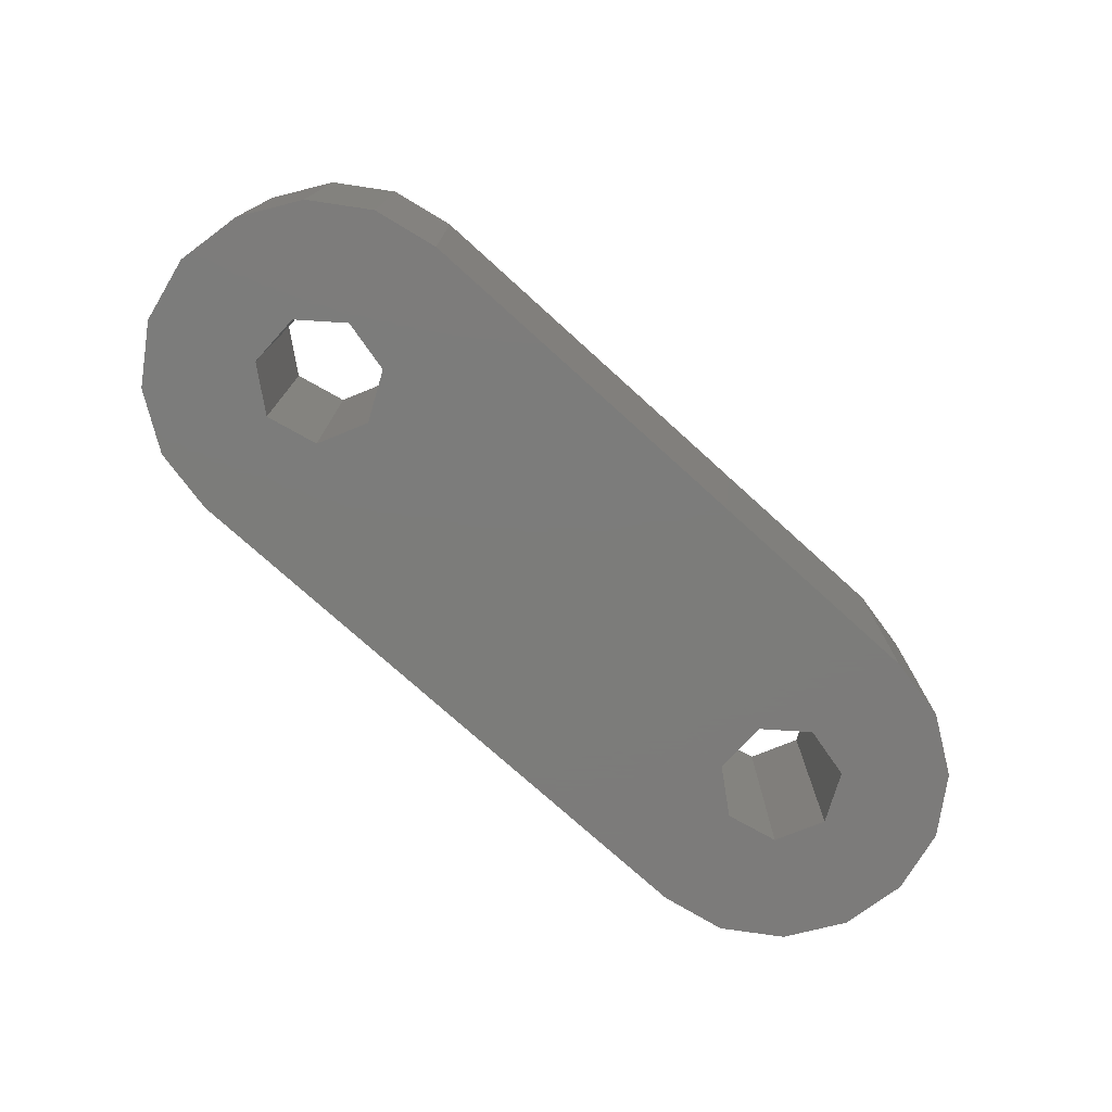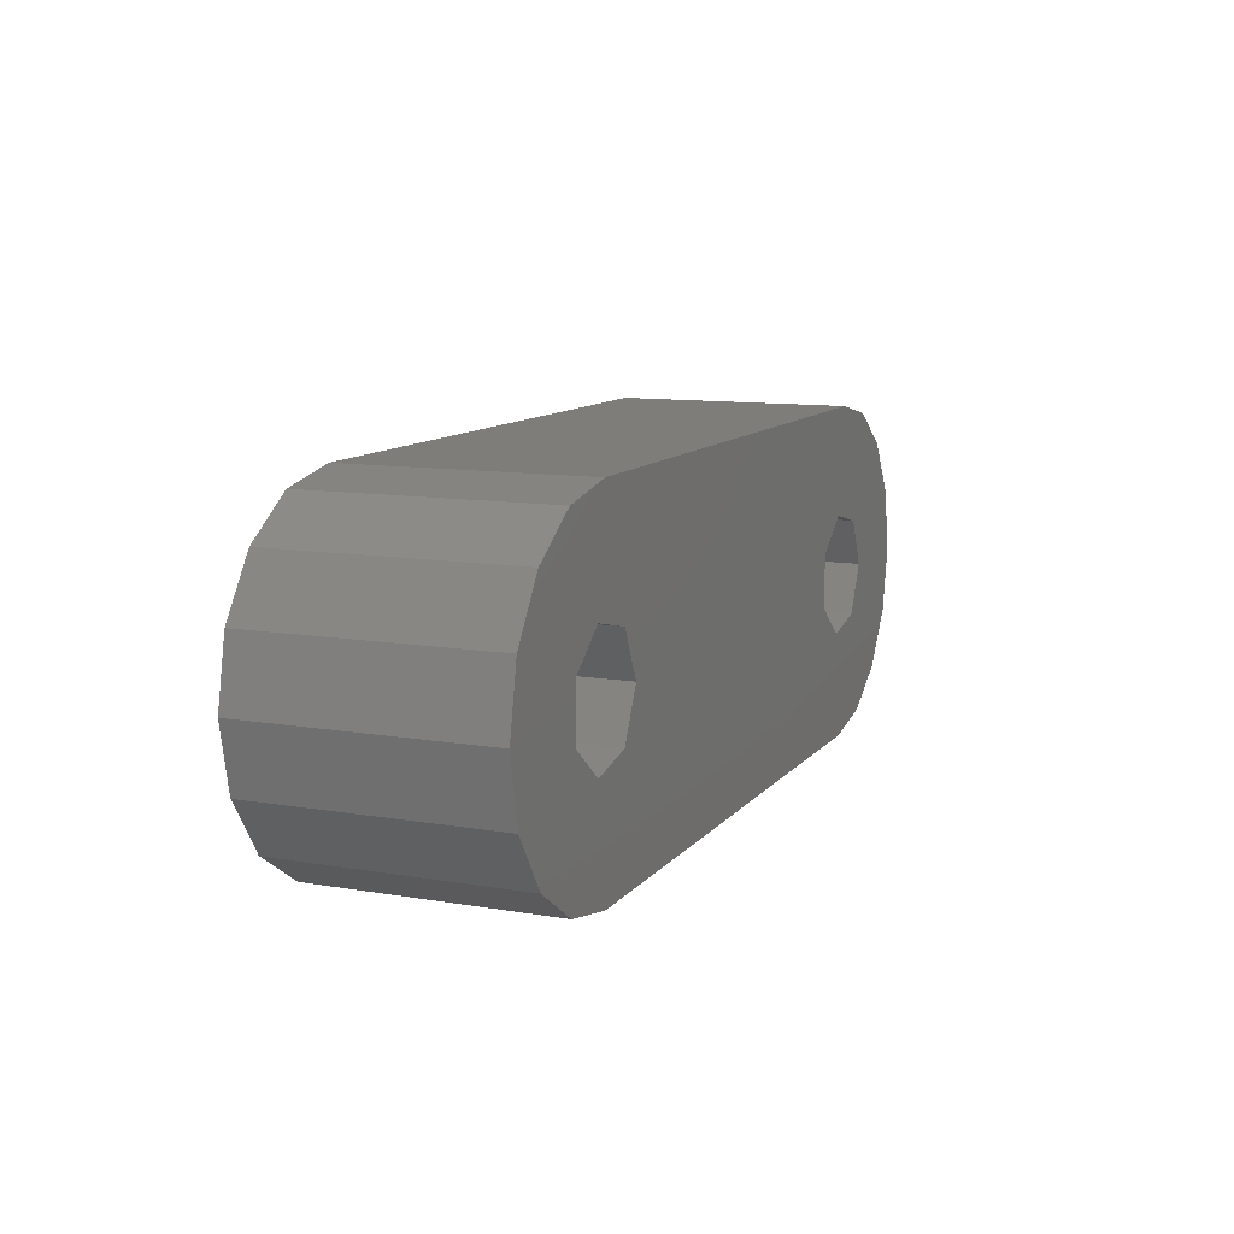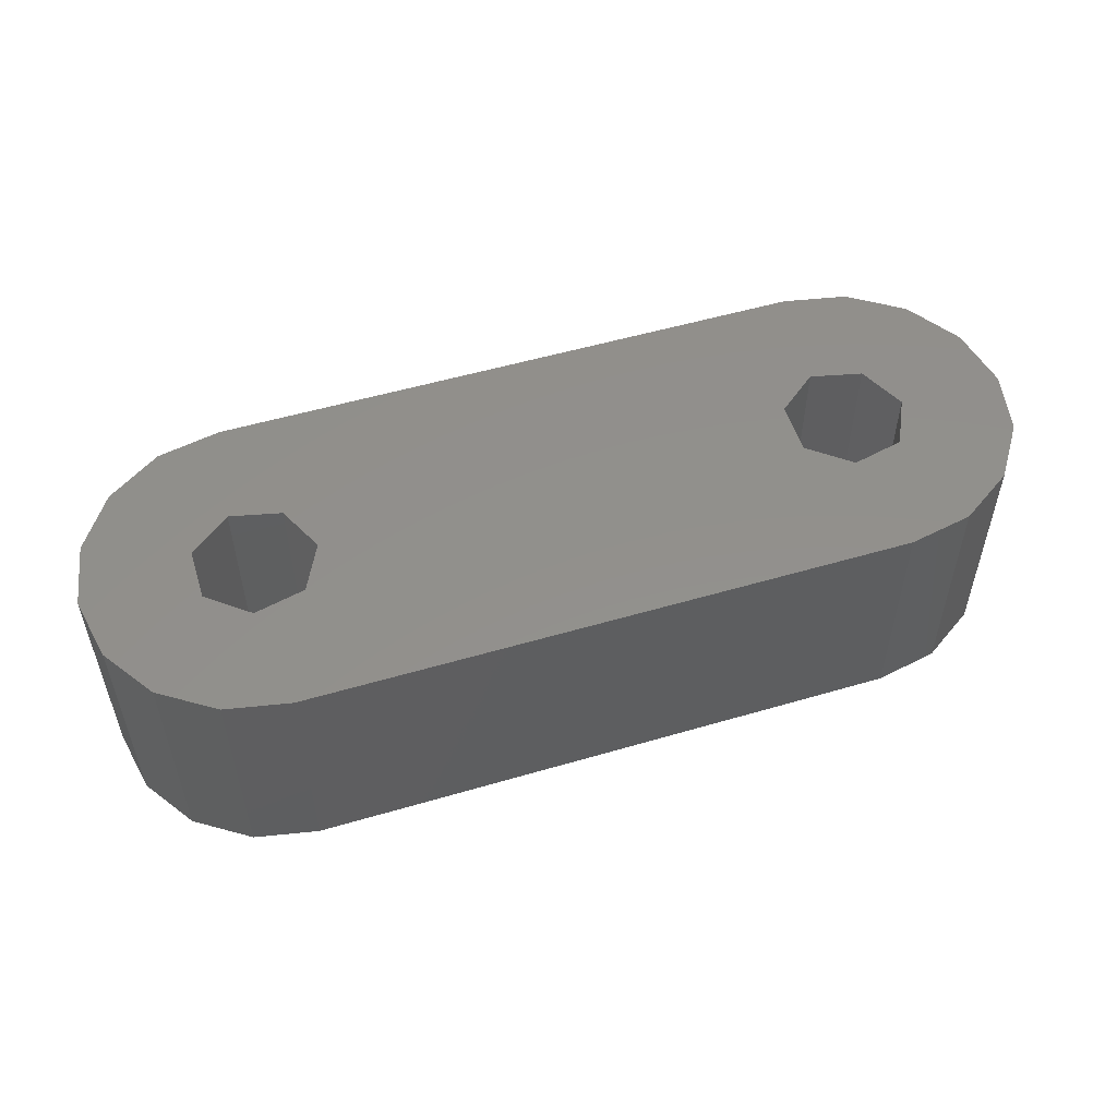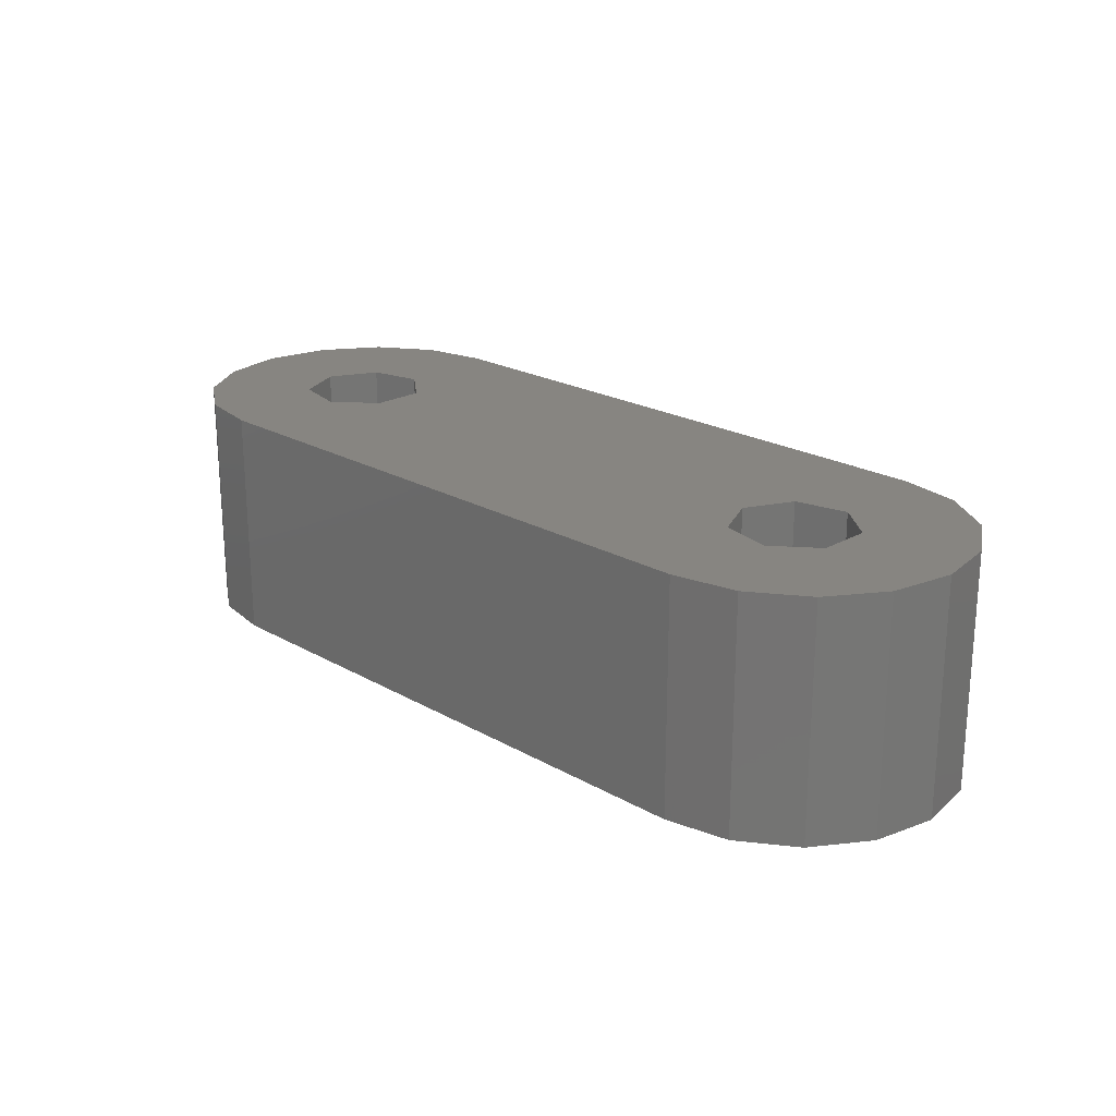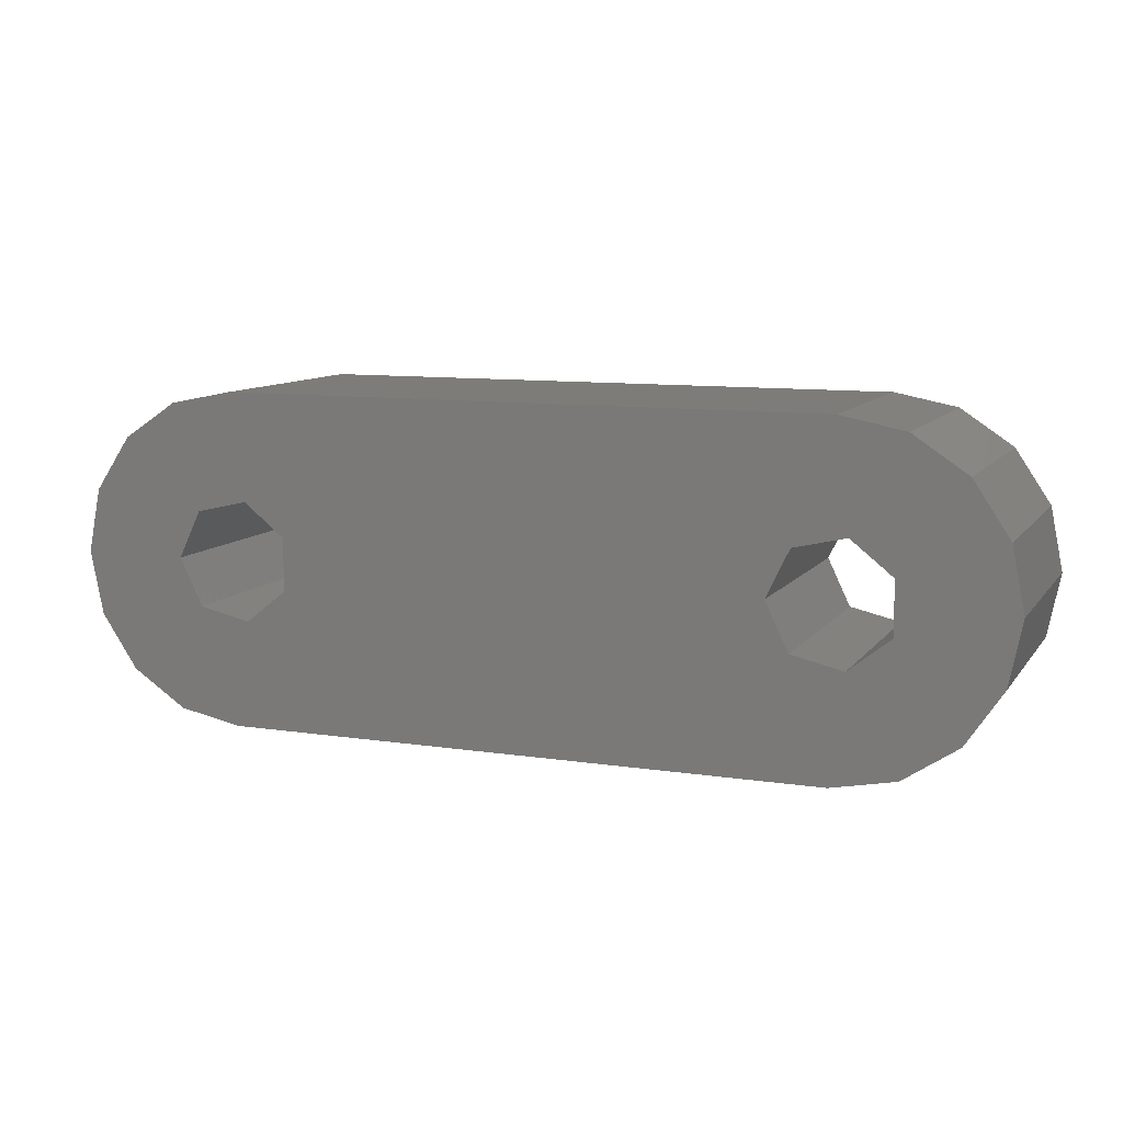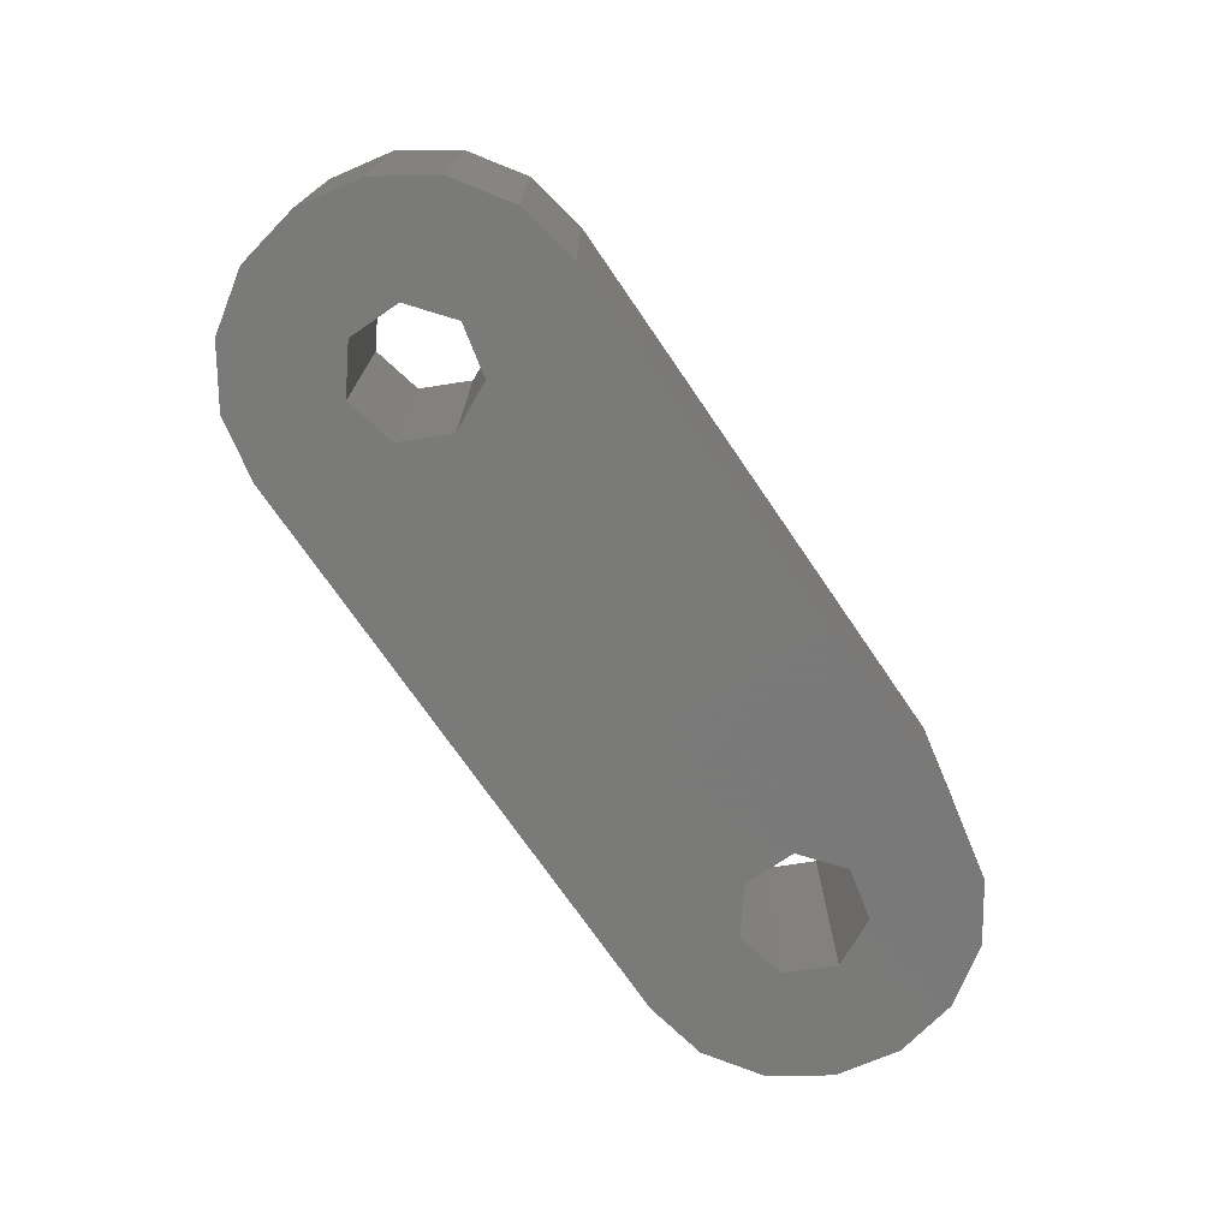
<metadata>
{"format":"stl","ext":"stl","renderer":"f3d","projection":"perspective","resolution":1024,"background":"white","views":[{"elev":-75.2,"azim":137.8,"up":"+Z"},{"elev":10.9,"azim":112.8,"up":"+Y"},{"elev":53.0,"azim":162.5,"up":"+Z"},{"elev":21.7,"azim":45.1,"up":"+Z"},{"elev":9.9,"azim":21.4,"up":"+Y"},{"elev":-72.7,"azim":124.4,"up":"+Z"}]}
</metadata>
<code>
# stl→obj: 64 verts, 132 faces
v -14 0 0
v -13.62 1.913 0
v -13.62 -1.913 0
v -12.54 3.536 0
v -10.91 4.619 0
v -9 5 0
v -8.592 1.785 0
v 9 5 0
v 9.408 1.785 0
v 12.54 3.536 0
v 13.62 1.913 0
v 10.65 0.7946 0
v 14 0 0
v 10.65 -0.7946 0
v 13.62 -1.913 0
v 12.54 -3.536 0
v 10.91 -4.619 0
v 9 -5 0
v -9 -5 0
v -10.91 -4.619 0
v -12.54 -3.536 0
v -10.83 0 0
v -8.592 -1.785 0
v -10.14 -1.432 0
v 7.858 -1.432 0
v -7.35 -0.7946 0
v -10.14 1.432 0
v 7.169 0 0
v 7.858 1.432 0
v -7.35 0.7946 0
v 9.408 -1.785 0
v 10.91 4.619 0
v -14 0 7
v -13.62 1.913 7
v -13.62 -1.913 7
v -12.54 -3.536 7
v -10.91 -4.619 7
v -9 -5 7
v 9 -5 7
v 10.91 -4.619 7
v 12.54 -3.536 7
v 13.62 -1.913 7
v 14 0 7
v 13.62 1.913 7
v 12.54 3.536 7
v 10.91 4.619 7
v 9 5 7
v -9 5 7
v -10.91 4.619 7
v -12.54 3.536 7
v -10.83 0 7
v -10.14 -1.432 7
v -10.14 1.432 7
v -8.592 1.785 7
v -7.35 0.7946 7
v -7.35 -0.7946 7
v -8.592 -1.785 7
v 7.169 0 7
v 7.858 -1.432 7
v 7.858 1.432 7
v 9.408 1.785 7
v 10.65 0.7946 7
v 10.65 -0.7946 7
v 9.408 -1.785 7
f 1 2 3
f 3 2 4
f 3 4 5
f 3 5 6
f 7 6 8
f 9 10 11
f 12 11 13
f 14 13 15
f 3 15 16
f 3 16 17
f 3 17 18
f 3 18 19
f 3 19 20
f 3 20 21
f 3 6 22
f 23 3 24
f 25 23 26
f 3 23 15
f 27 6 7
f 28 26 29
f 22 6 27
f 30 10 26
f 14 15 31
f 23 25 31
f 23 31 15
f 12 13 14
f 9 11 12
f 26 10 9
f 26 9 29
f 25 26 28
f 24 3 22
f 30 8 32
f 7 8 30
f 30 32 10
f 1 33 2
f 2 33 34
f 1 3 33
f 33 3 35
f 3 21 35
f 35 21 36
f 36 21 20
f 37 36 20
f 37 20 19
f 38 37 19
f 38 19 18
f 39 38 18
f 39 18 17
f 40 39 17
f 40 17 16
f 41 40 16
f 41 16 15
f 42 41 15
f 42 15 13
f 43 42 13
f 13 11 44
f 43 13 44
f 11 10 45
f 44 11 45
f 32 46 10
f 10 46 45
f 8 47 32
f 32 47 46
f 6 48 8
f 8 48 47
f 5 49 6
f 6 49 48
f 4 50 5
f 5 50 49
f 2 34 4
f 4 34 50
f 51 52 24
f 22 51 24
f 27 53 51
f 22 27 51
f 7 54 53
f 27 7 53
f 30 55 54
f 7 30 54
f 55 30 56
f 56 30 26
f 56 26 57
f 57 26 23
f 57 23 52
f 52 23 24
f 58 59 25
f 28 58 25
f 29 60 58
f 28 29 58
f 9 61 60
f 29 9 60
f 12 62 61
f 9 12 61
f 62 12 63
f 63 12 14
f 63 14 64
f 64 14 31
f 64 31 59
f 59 31 25
f 34 33 35
f 37 34 36
f 36 34 35
f 38 34 37
f 52 34 38
f 58 60 54
f 45 34 44
f 46 34 45
f 47 34 46
f 48 34 47
f 49 34 48
f 50 34 49
f 57 52 38
f 51 34 52
f 59 54 55
f 55 39 40
f 61 62 44
f 44 34 54
f 59 55 41
f 53 54 34
f 59 58 54
f 39 57 38
f 64 59 41
f 62 63 43
f 55 56 39
f 63 64 42
f 61 54 60
f 44 54 61
f 44 62 43
f 43 63 42
f 42 64 41
f 55 40 41
f 56 57 39
f 51 53 34

</code>
